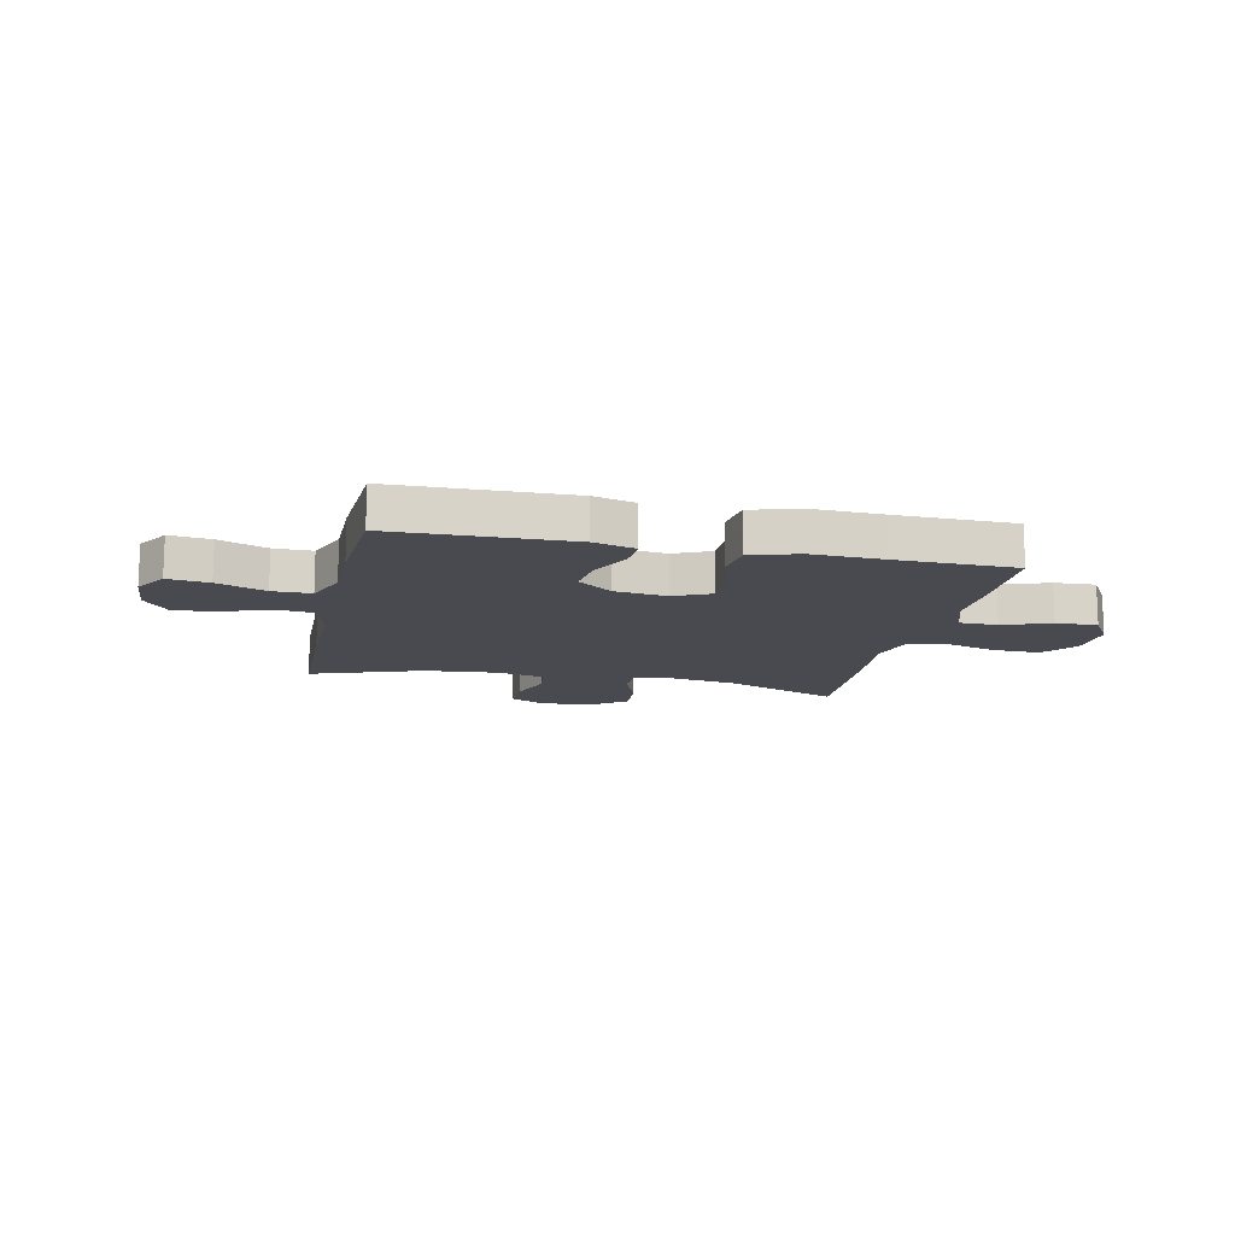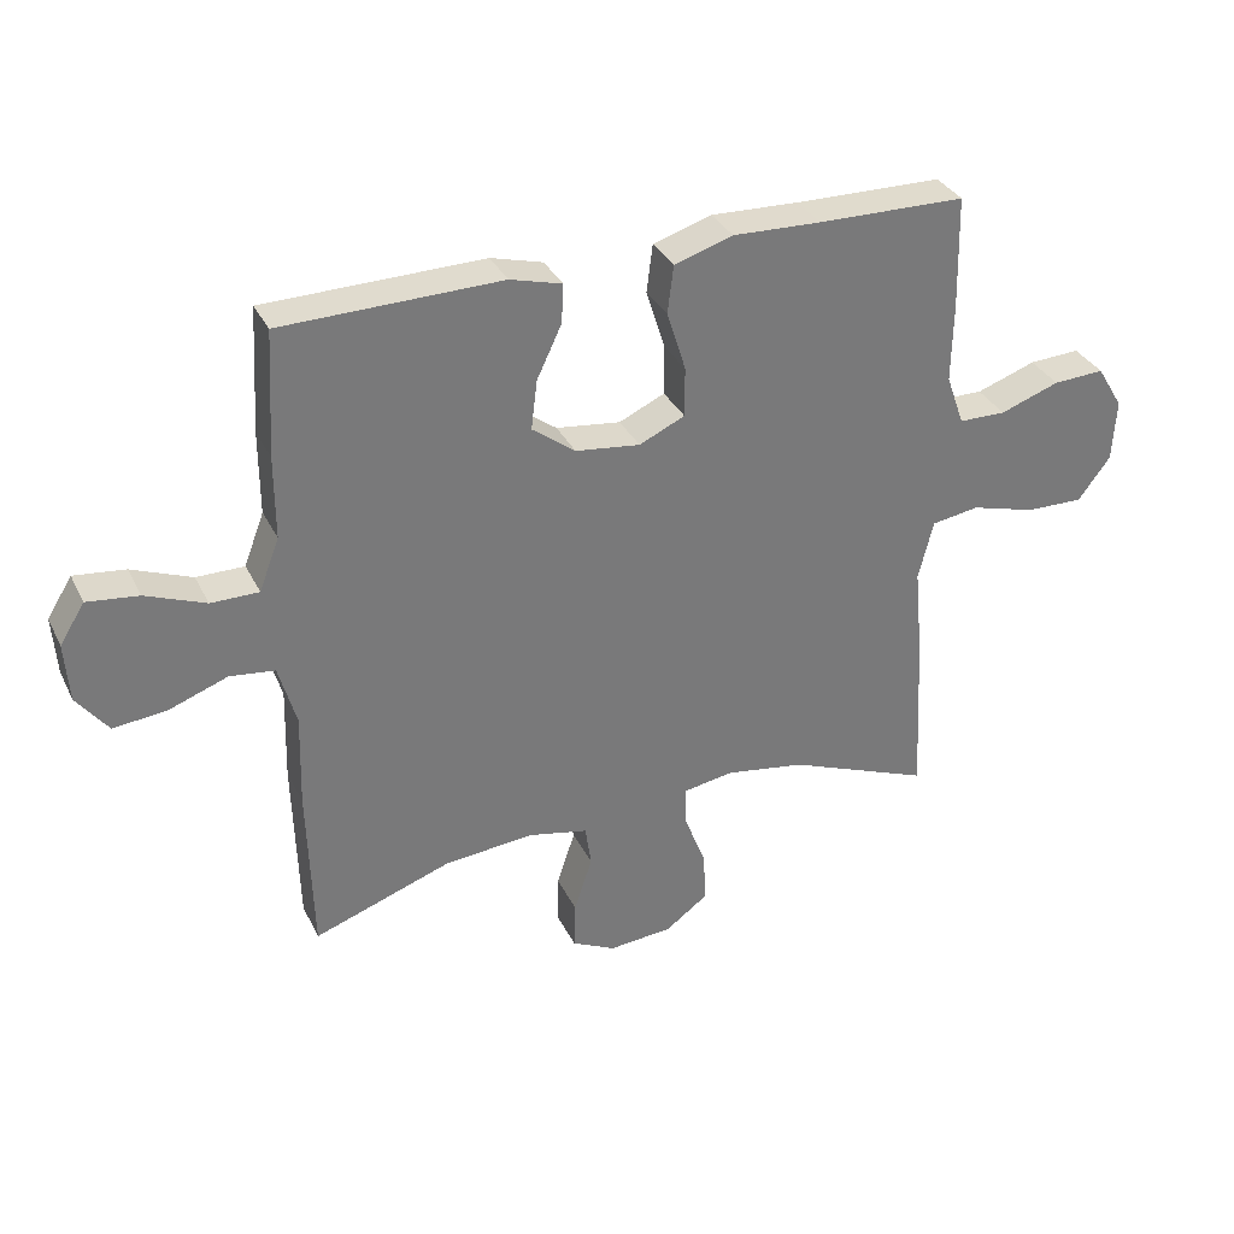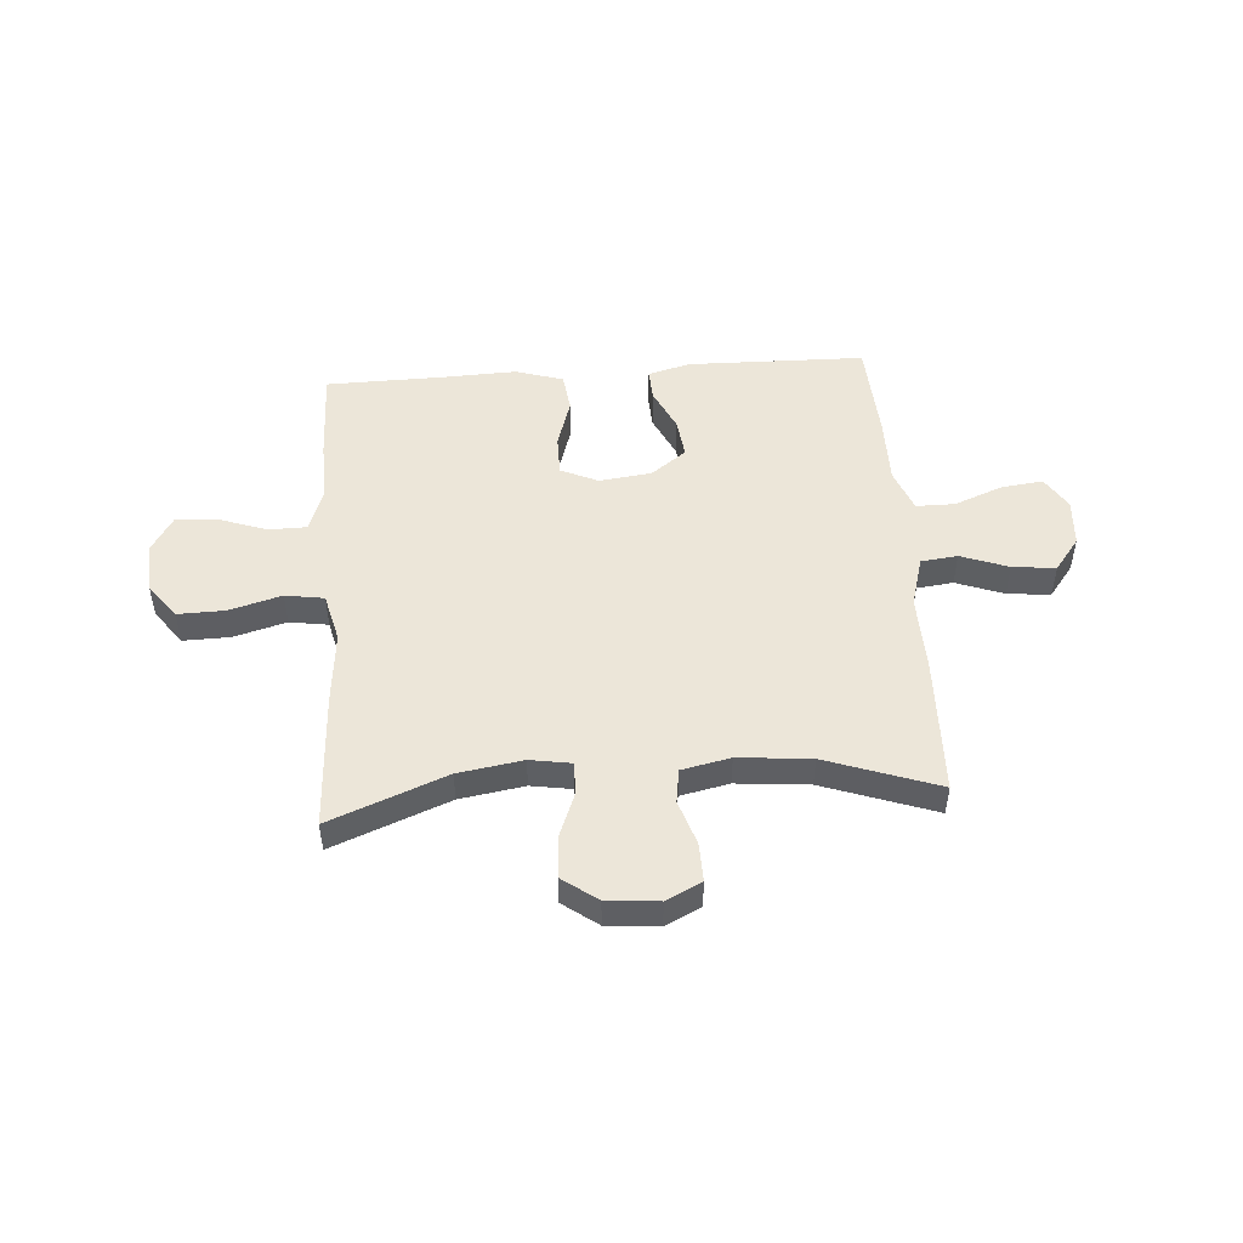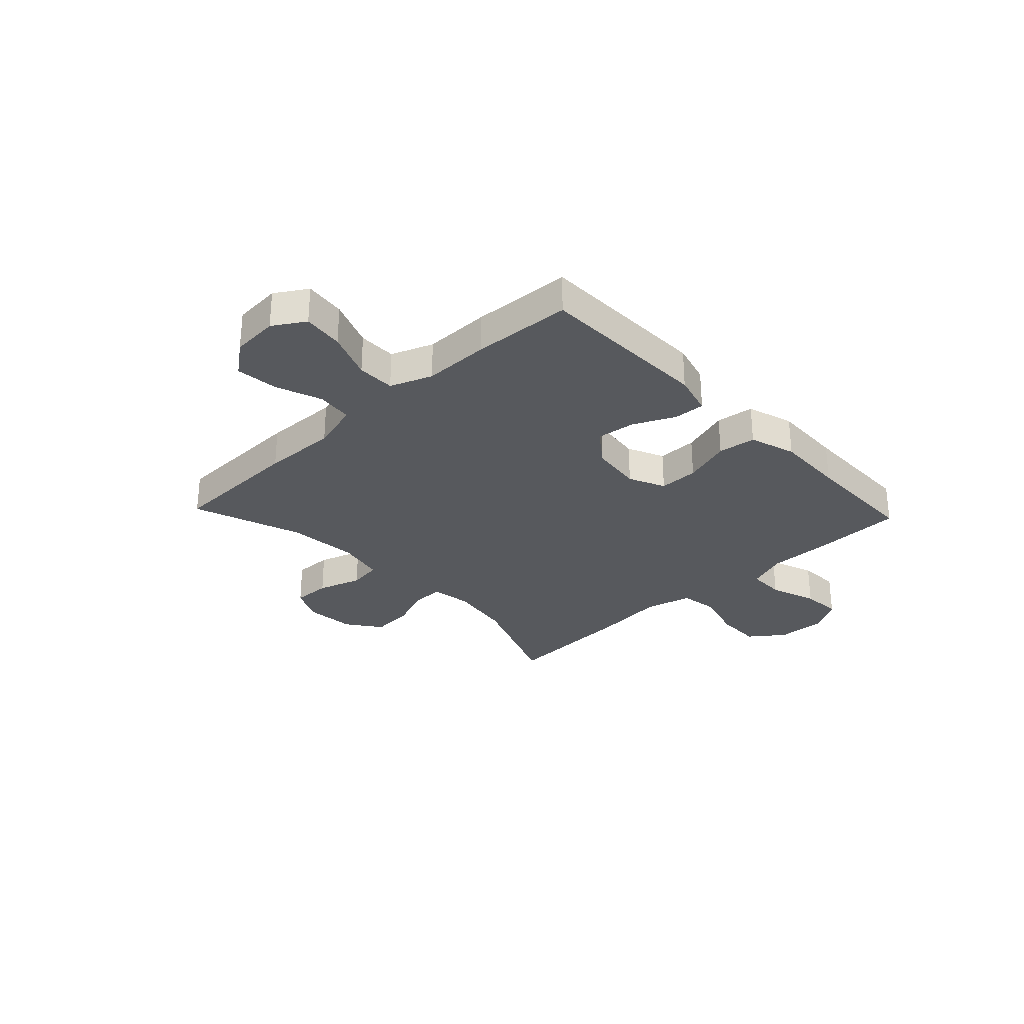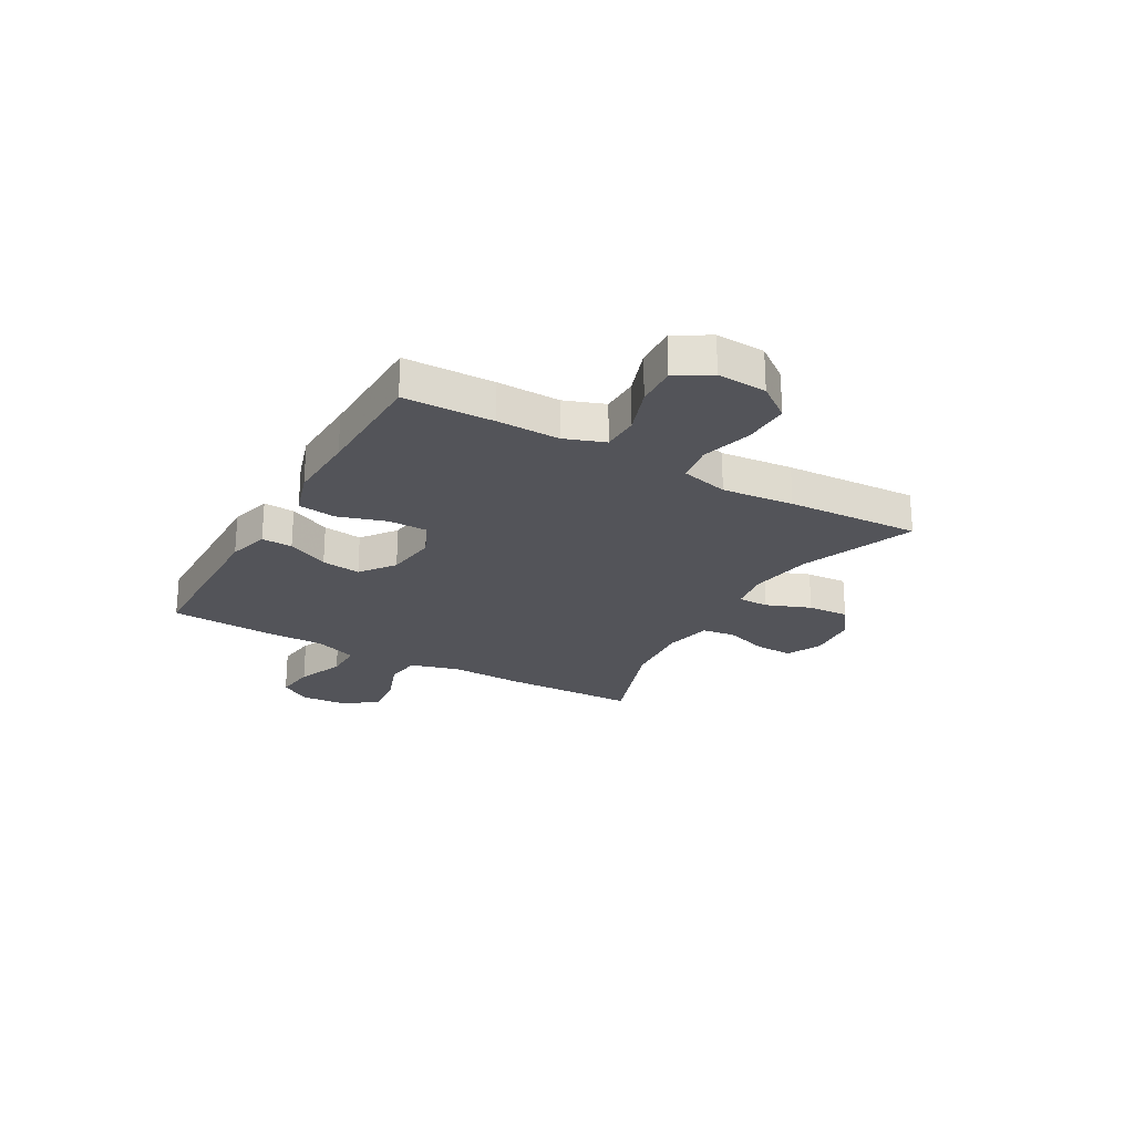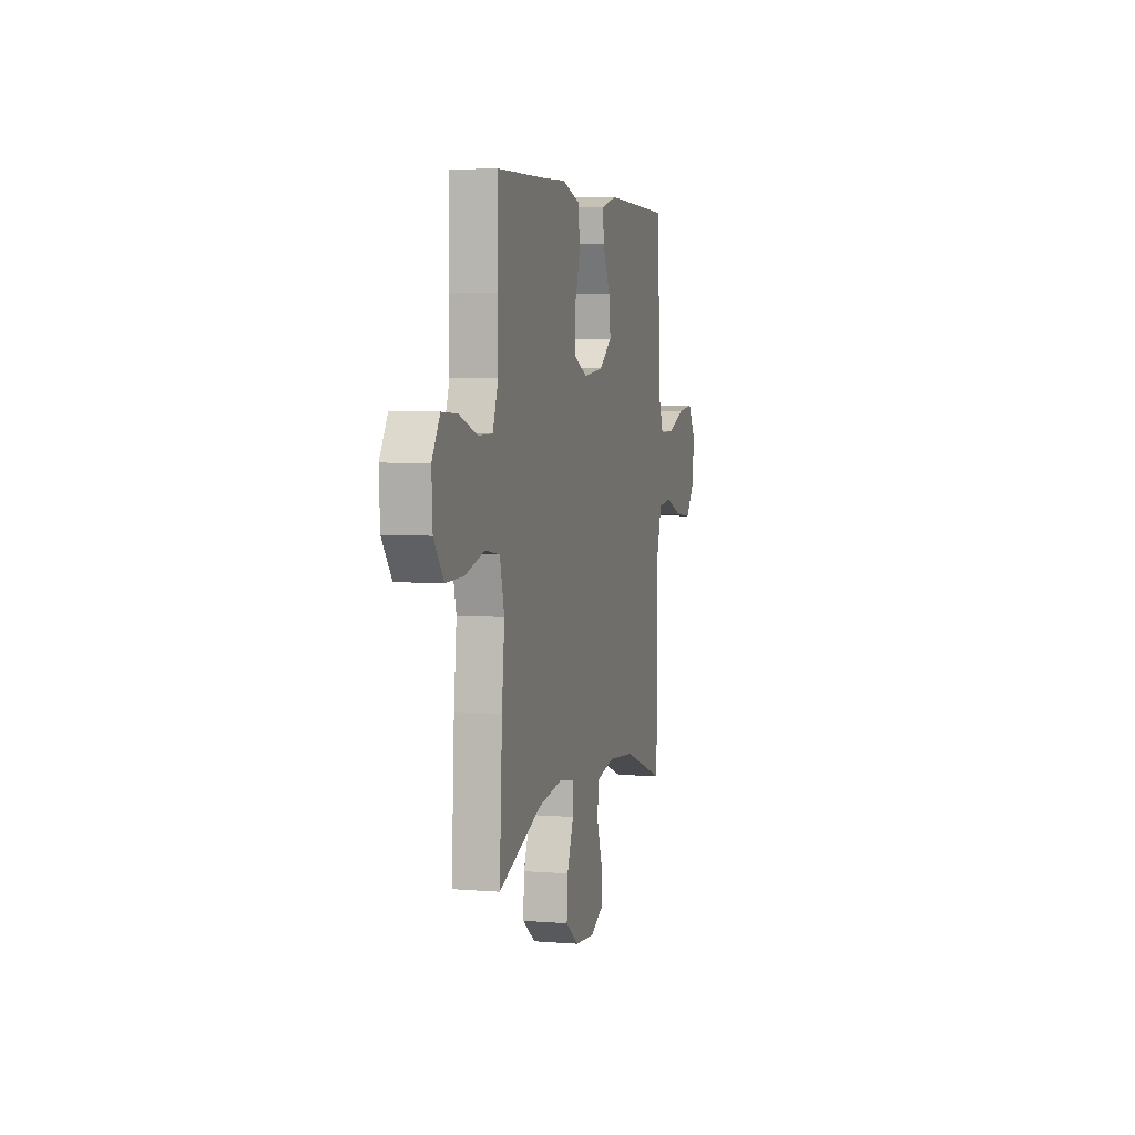
<metadata>
{"format":"obj","ext":"obj","renderer":"f3d","projection":"perspective","resolution":1024,"background":"white","views":[{"elev":-13.5,"azim":-12.2,"up":"+Y"},{"elev":33.4,"azim":-23.2,"up":"+Z"},{"elev":49.5,"azim":175.9,"up":"+Y"},{"elev":-29.6,"azim":-46.6,"up":"+Y"},{"elev":-23.8,"azim":60.4,"up":"+Y"},{"elev":4.7,"azim":104.7,"up":"+Z"}]}
</metadata>
<code>
v -0.5 0.07 0.5
v -0.175 0.07 0.506
v -0.098 0.07 0.485
v -0.101 0.07 0.427
v -0.138 0.07 0.349
v -0.147 0.07 0.276
v -0.083 0.07 0.228
v 0.013 0.07 0.216
v 0.081 0.07 0.247
v 0.081 0.07 0.321
v 0.053 0.07 0.411
v 0.062 0.07 0.482
v 0.149 0.07 0.509
v 0.28 0.07 0.504
v 0.5 0.07 0.5
v 0.504 0.07 0.332
v 0.502 0.07 0.215
v 0.529 0.07 0.14
v 0.599 0.07 0.139
v 0.687 0.07 0.17
v 0.763 0.07 0.174
v 0.802 0.07 0.11
v 0.797 0.07 0.018
v 0.749 0.07 -0.046
v 0.663 0.07 -0.044
v 0.567 0.07 -0.017
v 0.496 0.07 -0.028
v 0.474 0.07 -0.117
v 0.487 0.07 -0.251
v 0.5 0.07 -0.5
v 0.287 0.07 -0.416
v 0.169 0.07 -0.397
v 0.094 0.07 -0.409
v 0.094 0.07 -0.467
v 0.126 0.07 -0.55
v 0.131 0.07 -0.627
v 0.067 0.07 -0.674
v -0.028 0.07 -0.682
v -0.093 0.07 -0.65
v -0.091 0.07 -0.579
v -0.064 0.07 -0.497
v -0.073 0.07 -0.435
v -0.162 0.07 -0.416
v -0.295 0.07 -0.428
v -0.5 0.07 -0.5
v -0.507 0.07 -0.248
v -0.503 0.07 -0.109
v -0.529 0.07 -0.017
v -0.596 0.07 -0.009
v -0.683 0.07 -0.041
v -0.762 0.07 -0.049
v -0.808 0.07 0.011
v -0.814 0.07 0.099
v -0.777 0.07 0.158
v -0.701 0.07 0.149
v -0.612 0.07 0.114
v -0.541 0.07 0.114
v -0.511 0.07 0.192
v -0.511 0.07 0.315
v -0.5 0 0.5
v -0.175 0 0.506
v -0.098 0 0.485
v -0.101 0 0.427
v -0.138 0 0.349
v -0.147 0 0.276
v -0.083 0 0.228
v 0.013 0 0.216
v 0.081 0 0.247
v 0.081 0 0.321
v 0.053 0 0.411
v 0.062 0 0.482
v 0.149 0 0.509
v 0.28 0 0.504
v 0.5 0 0.5
v 0.504 0 0.332
v 0.502 0 0.215
v 0.529 0 0.14
v 0.599 0 0.139
v 0.687 0 0.17
v 0.763 0 0.174
v 0.802 0 0.11
v 0.797 0 0.018
v 0.749 0 -0.046
v 0.663 0 -0.044
v 0.567 0 -0.017
v 0.496 0 -0.028
v 0.474 0 -0.117
v 0.487 0 -0.251
v 0.5 0 -0.5
v 0.287 0 -0.416
v 0.169 0 -0.397
v 0.094 0 -0.409
v 0.094 0 -0.467
v 0.126 0 -0.55
v 0.131 0 -0.627
v 0.067 0 -0.674
v -0.028 0 -0.682
v -0.093 0 -0.65
v -0.091 0 -0.579
v -0.064 0 -0.497
v -0.073 0 -0.435
v -0.162 0 -0.416
v -0.295 0 -0.428
v -0.5 0 -0.5
v -0.507 0 -0.248
v -0.503 0 -0.109
v -0.529 0 -0.017
v -0.596 0 -0.009
v -0.683 0 -0.041
v -0.762 0 -0.049
v -0.808 0 0.011
v -0.814 0 0.099
v -0.777 0 0.158
v -0.701 0 0.149
v -0.612 0 0.114
v -0.541 0 0.114
v -0.511 0 0.192
v -0.511 0 0.315
f 3 4 5
f 2 3 5
f 1 2 5
f 59 1 5
f 58 59 5
f 57 58 5 6
f 54 55 56
f 53 54 56
f 52 53 56
f 51 52 56
f 50 51 56
f 49 50 56
f 48 49 56 57
f 57 6 7
f 48 57 7
f 47 48 7
f 47 7 8
f 46 47 8
f 45 46 8
f 44 45 8
f 39 40 41
f 38 39 41
f 37 38 41
f 36 37 41
f 35 36 41
f 34 35 41
f 33 34 41 42
f 32 33 42 43
f 28 29 30 31
f 27 28 31 32
f 24 25 26
f 23 24 26
f 22 23 26
f 21 22 26
f 20 21 26
f 19 20 26
f 18 19 26 27
f 27 32 43
f 18 27 43
f 17 18 43
f 17 43 44
f 16 17 44
f 15 16 44
f 14 15 44
f 12 13 14
f 11 12 14
f 10 11 14
f 44 8 9
f 14 44 9
f 9 10 14
f 64 63 62
f 64 62 61
f 64 61 60
f 64 60 118
f 64 118 117
f 65 64 117 116
f 115 114 113
f 115 113 112
f 115 112 111
f 115 111 110
f 115 110 109
f 115 109 108
f 116 115 108 107
f 66 65 116
f 66 116 107
f 66 107 106
f 67 66 106
f 67 106 105
f 67 105 104
f 67 104 103
f 100 99 98
f 100 98 97
f 100 97 96
f 100 96 95
f 100 95 94
f 100 94 93
f 101 100 93 92
f 102 101 92 91
f 90 89 88 87
f 91 90 87 86
f 85 84 83
f 85 83 82
f 85 82 81
f 85 81 80
f 85 80 79
f 85 79 78
f 86 85 78 77
f 102 91 86
f 102 86 77
f 102 77 76
f 103 102 76
f 103 76 75
f 103 75 74
f 103 74 73
f 73 72 71
f 73 71 70
f 73 70 69
f 68 67 103
f 68 103 73
f 73 69 68
f 1 60 61 2
f 2 61 62 3
f 3 62 63 4
f 4 63 64 5
f 5 64 65 6
f 6 65 66 7
f 7 66 67 8
f 8 67 68 9
f 9 68 69 10
f 10 69 70 11
f 11 70 71 12
f 12 71 72 13
f 13 72 73 14
f 14 73 74 15
f 15 74 75 16
f 16 75 76 17
f 17 76 77 18
f 18 77 78 19
f 19 78 79 20
f 20 79 80 21
f 21 80 81 22
f 22 81 82 23
f 23 82 83 24
f 24 83 84 25
f 25 84 85 26
f 26 85 86 27
f 27 86 87 28
f 28 87 88 29
f 29 88 89 30
f 30 89 90 31
f 31 90 91 32
f 32 91 92 33
f 33 92 93 34
f 34 93 94 35
f 35 94 95 36
f 36 95 96 37
f 37 96 97 38
f 38 97 98 39
f 39 98 99 40
f 40 99 100 41
f 41 100 101 42
f 42 101 102 43
f 43 102 103 44
f 44 103 104 45
f 45 104 105 46
f 46 105 106 47
f 47 106 107 48
f 48 107 108 49
f 49 108 109 50
f 50 109 110 51
f 51 110 111 52
f 52 111 112 53
f 53 112 113 54
f 54 113 114 55
f 55 114 115 56
f 56 115 116 57
f 57 116 117 58
f 58 117 118 59
f 59 118 60 1

</code>
